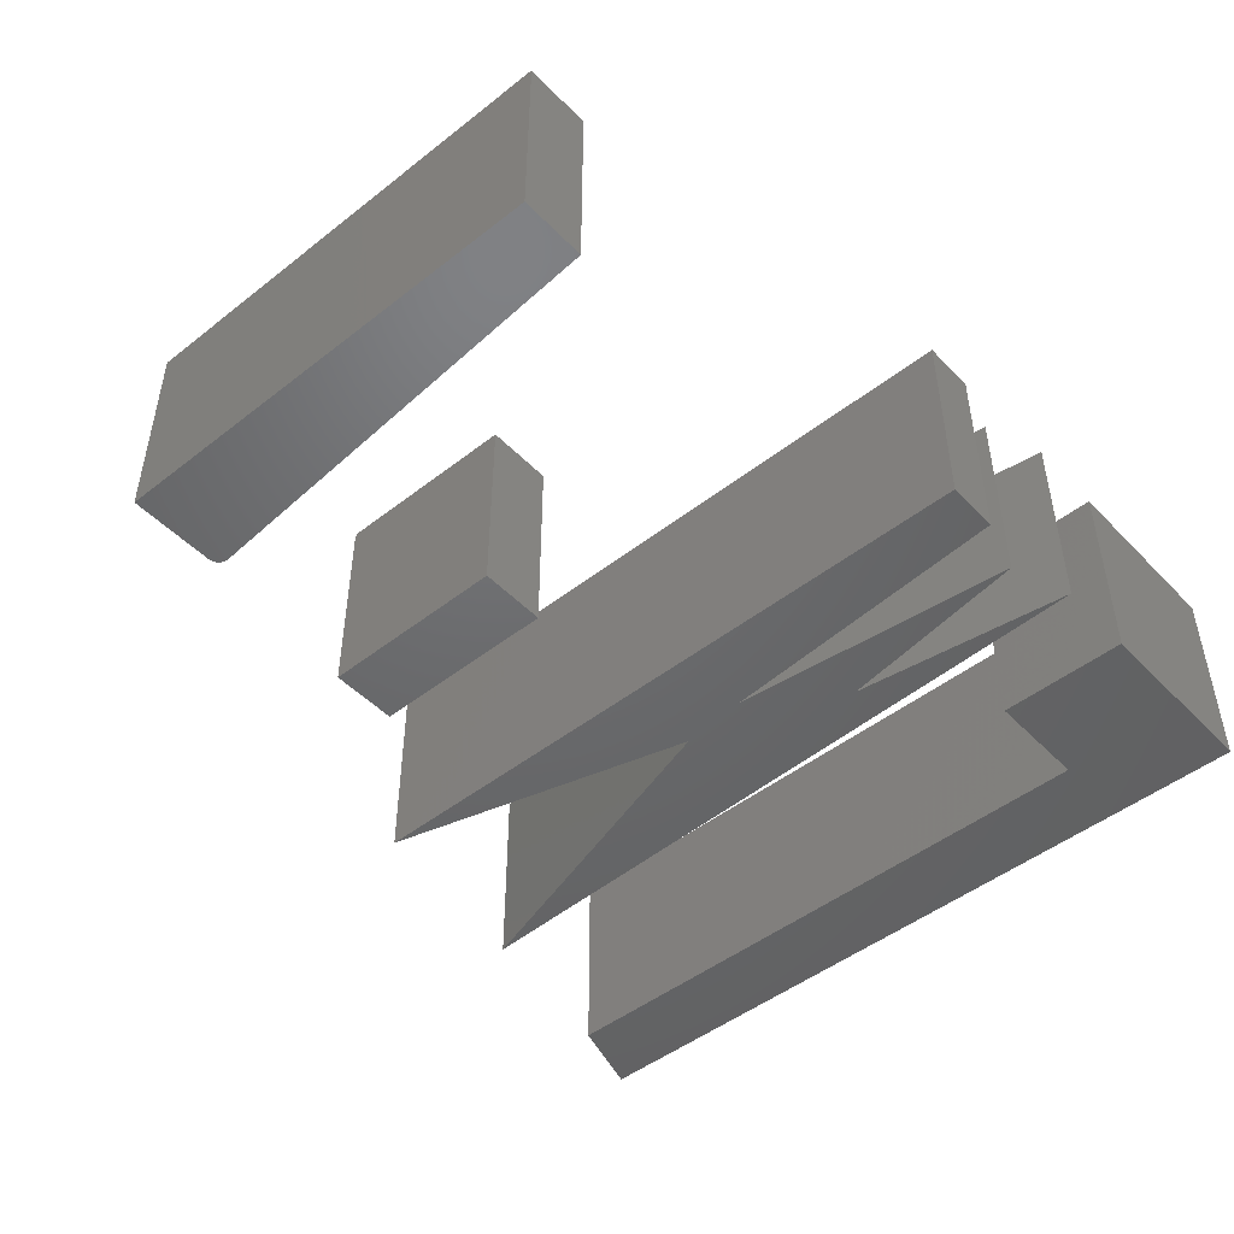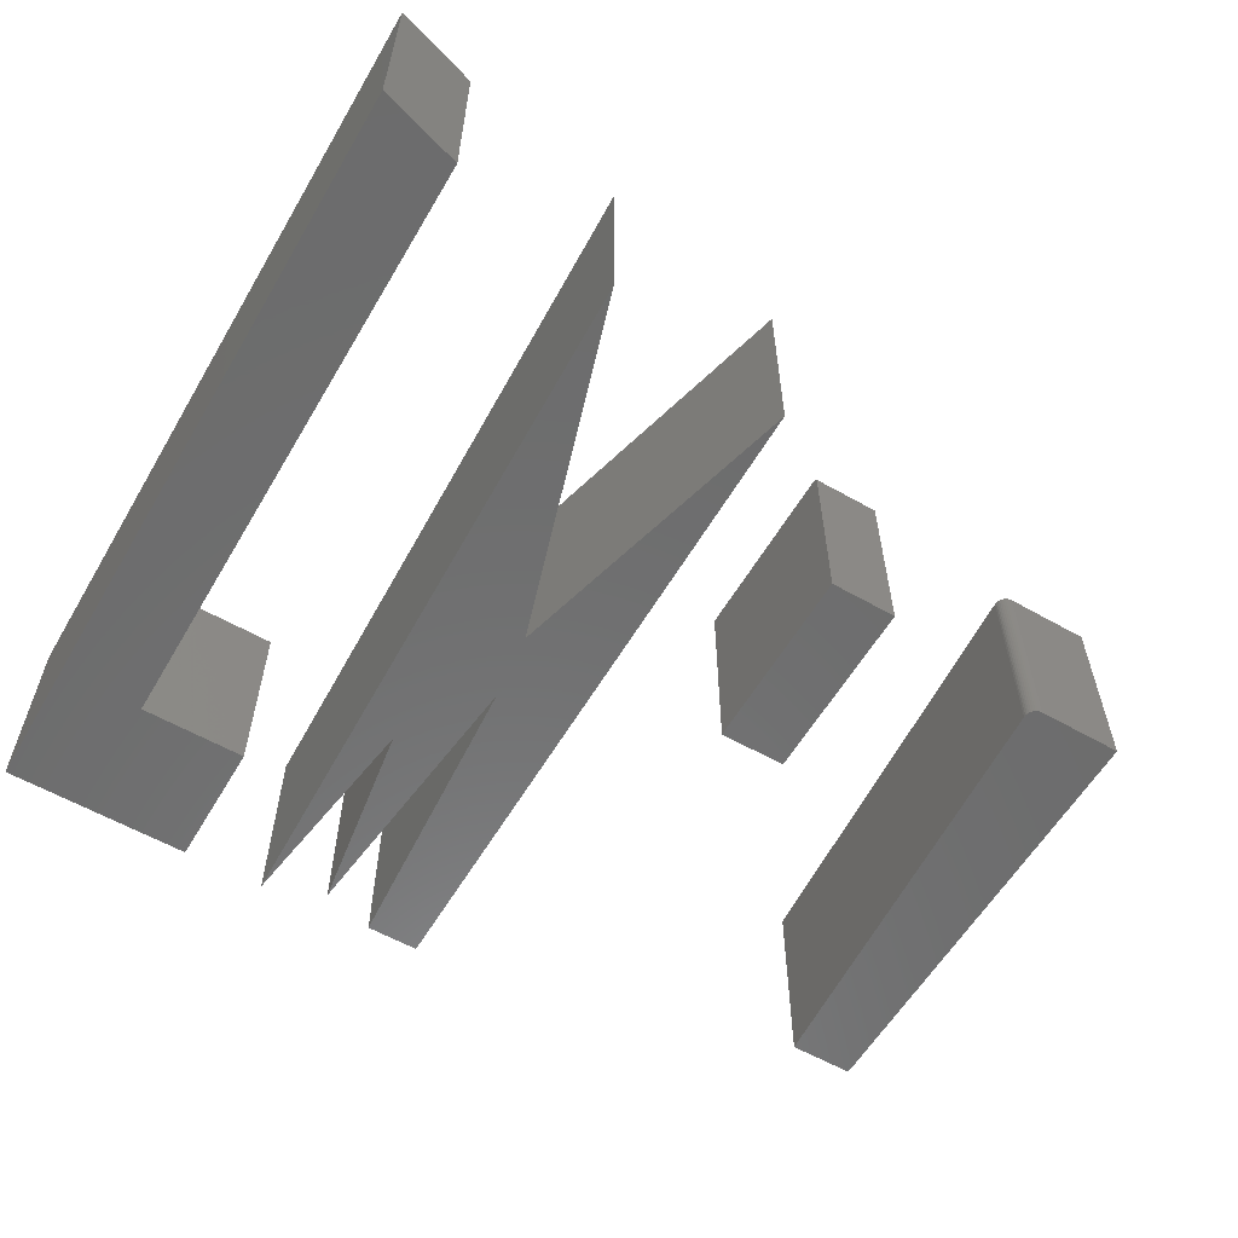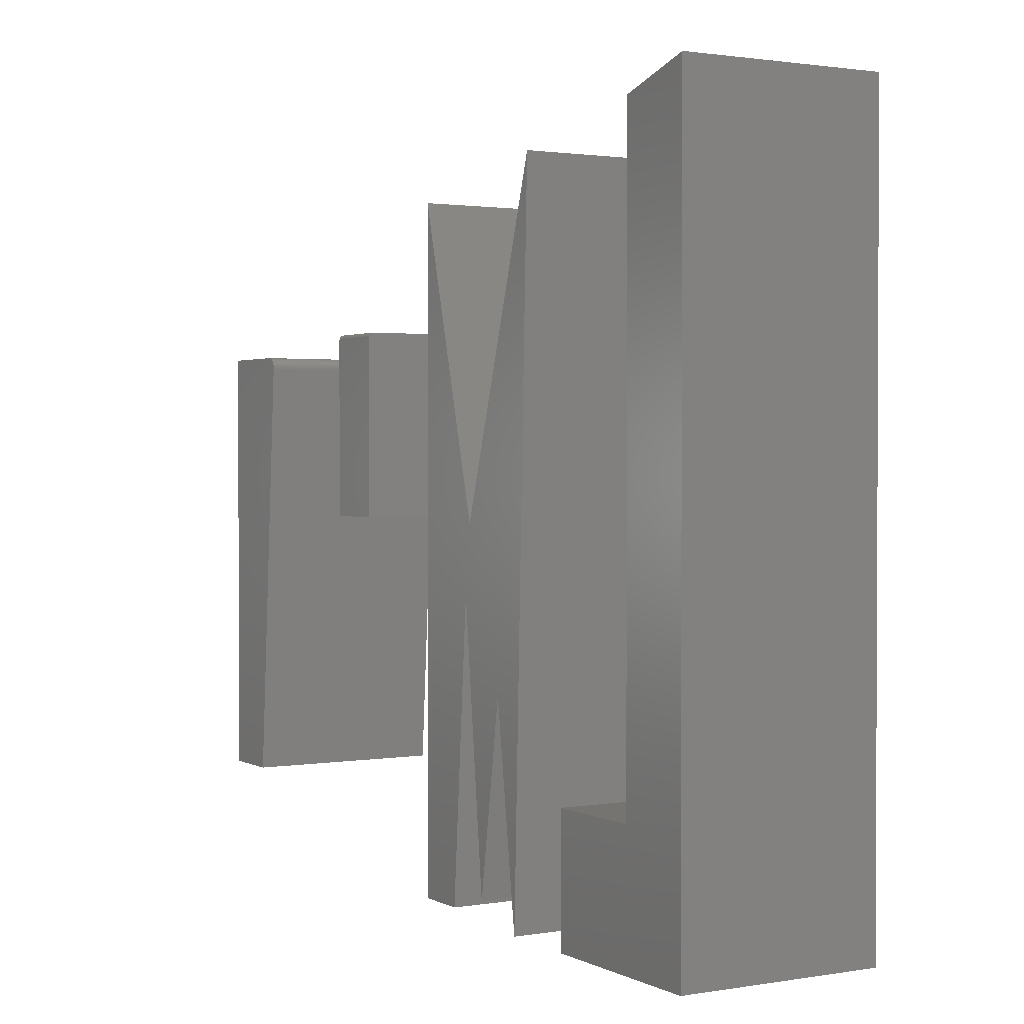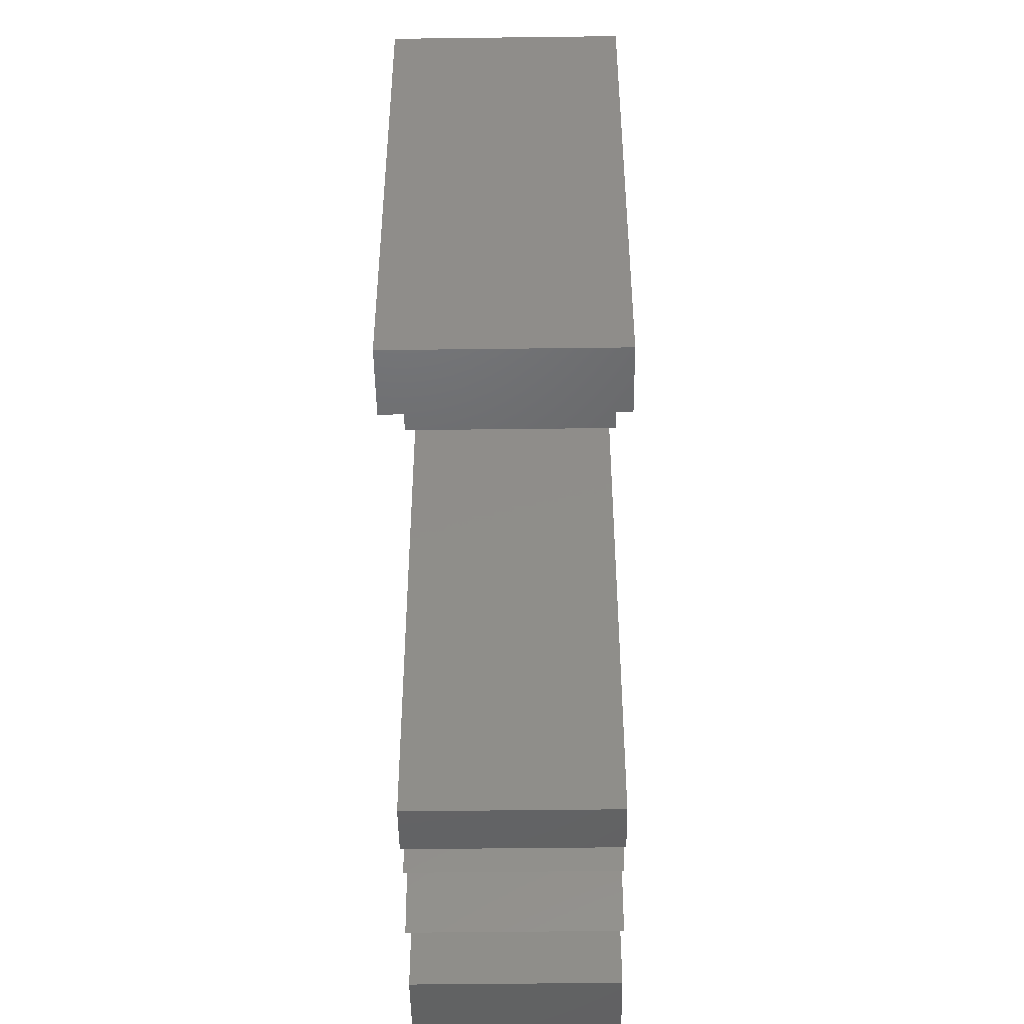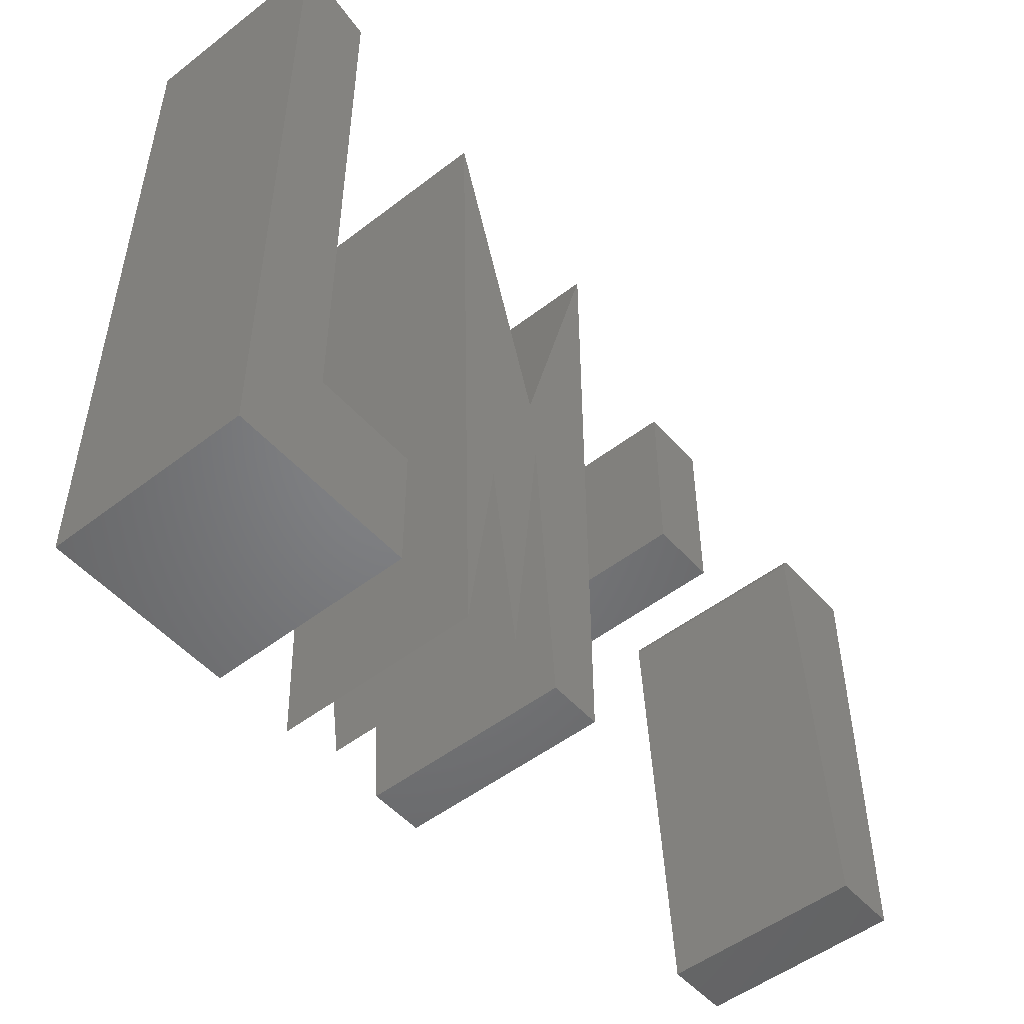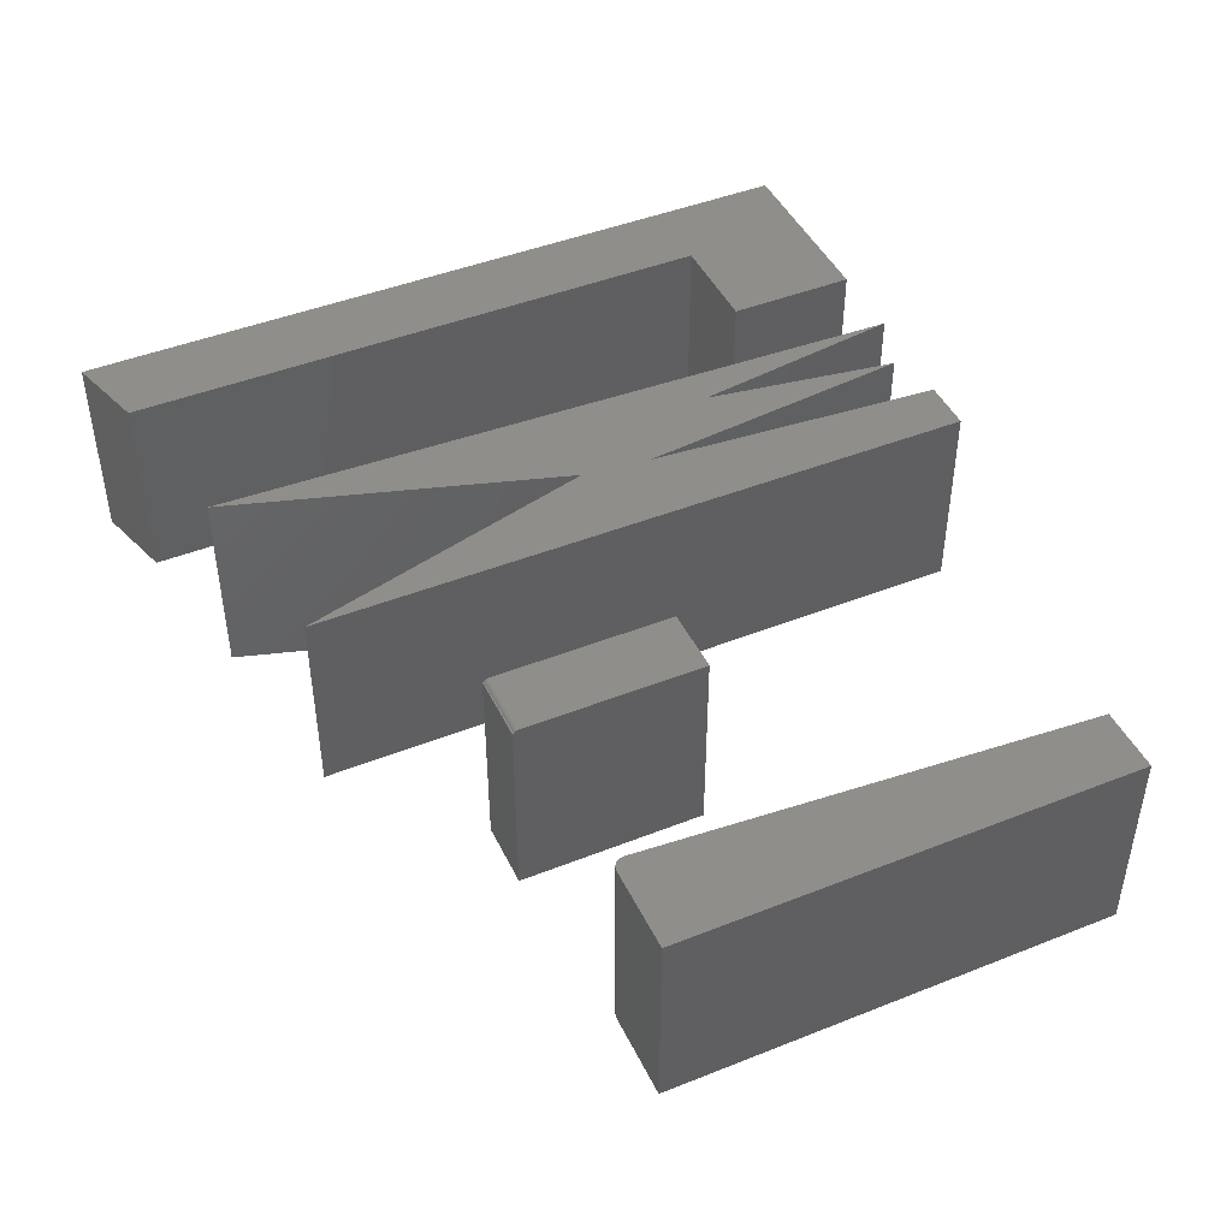
<metadata>
{"format":"stl","ext":"stl","renderer":"f3d","projection":"perspective","resolution":1024,"background":"white","views":[{"elev":-47.9,"azim":131.3,"up":"+Y"},{"elev":-58.8,"azim":-30.4,"up":"+Y"},{"elev":1.5,"azim":-120.5,"up":"+Z"},{"elev":-47.3,"azim":90.8,"up":"+Z"},{"elev":-51.0,"azim":-50.0,"up":"+Z"},{"elev":45.1,"azim":65.3,"up":"+Y"}]}
</metadata>
<code>
# stl→obj: 80 verts, 144 faces
v 0.3274 -0.2734 0.2284
v 0.3246 -0.2734 0.2281
v 0.3218 -0.2734 0.2273
v 0.3118 -0.2734 0.2116
v 0.3546 -0.2734 -0.3876
v 0.4426 -0.2734 -0.3876
v 0.4426 -0.2734 0.2284
v 0.3193 -0.2734 0.2261
v 0.317 -0.2734 0.2244
v 0.315 -0.2734 0.2223
v 0.3135 -0.2734 0.2199
v 0.3124 -0.2734 0.2173
v 0.3119 -0.2734 0.2145
v 0.3218 -3.343e-18 0.2273
v 0.3246 -3.148e-18 0.2281
v 0.3274 -2.976e-18 0.2284
v 0.4426 -3.077e-17 -0.3876
v 0.3546 -3.566e-17 -0.3876
v 0.3118 -4.77e-18 0.2116
v 0.4426 3.419e-18 0.2284
v 0.3119 -4.609e-18 0.2145
v 0.3124 -4.423e-18 0.2173
v 0.3135 -4.217e-18 0.2199
v 0.315 -3.999e-18 0.2223
v 0.317 -3.775e-18 0.2244
v 0.3193 -3.554e-18 0.2261
v 0.0008224 6.02e-17 -0.001234
v 0.0008224 8.745e-17 0.2442
v 0.09128 6.585e-17 -0.001234
v 0.09128 9.31e-17 0.2442
v 0.0008224 -0.2734 -0.001234
v 0.0008224 -0.2734 0.2521
v 0.0008224 -0.007812 0.2521
v 0.0008224 -0.006288 0.2519
v 0.0008224 -0.004823 0.2515
v 0.0008224 -0.003472 0.2507
v 0.0008224 -0.002288 0.2498
v 0.0008224 -0.001317 0.2486
v 0.0008224 -0.0005947 0.2472
v 0.0008224 -0.0001501 0.2458
v 0.09128 -0.007812 0.2521
v 0.09128 -0.2734 0.2521
v 0.09128 -0.001317 0.2486
v 0.09128 -0.0001501 0.2458
v 0.09128 -0.0005947 0.2472
v 0.09128 -0.2734 -0.001234
v 0.09128 -0.002288 0.2498
v 0.09128 -0.003472 0.2507
v 0.09128 -0.004823 0.2515
v 0.09128 -0.006288 0.2519
v -0.3511 -0.2734 -0.2145
v -0.3106 -0.2734 -0.4775
v -0.2701 -0.2734 -0.09309
v -0.2803 -0.2734 -0.002056
v -0.4219 -0.2734 0.4531
v -0.3915 -0.2734 -0.5078
v -0.2398 -0.2734 -0.4977
v -0.169 -0.2734 -0.4977
v -0.169 -0.2734 0.4127
v -0.3511 -3.313e-17 -0.2145
v -0.3915 -5.166e-17 -0.5078
v -0.4219 0 0.4531
v -0.2803 -1.741e-17 -0.002056
v -0.2701 -2.19e-17 -0.09309
v -0.3106 -4.548e-17 -0.4775
v -0.169 1.179e-17 0.4127
v -0.169 -3.874e-17 -0.4977
v -0.2398 -4.267e-17 -0.4977
v -0.6414 -0.2734 0.4909
v -0.75 -0.2734 0.5234
v -0.6414 -0.2734 -0.3341
v -0.75 -0.2734 -0.5078
v -0.5003 -0.2734 -0.3341
v -0.5003 -0.2734 -0.5078
v -0.6414 1.229e-16 0.4909
v -0.6414 3.133e-17 -0.3341
v -0.75 1.145e-16 0.5234
v -0.75 0 -0.5078
v -0.5003 4.7e-17 -0.3341
v -0.5003 2.772e-17 -0.5078
f 1 2 3
f 4 5 6
f 7 1 3
f 7 3 8
f 7 8 9
f 7 9 10
f 7 10 11
f 7 11 12
f 7 12 13
f 7 13 4
f 7 4 6
f 14 15 16
f 17 18 19
f 20 17 19
f 20 19 21
f 20 21 22
f 20 22 23
f 20 23 24
f 20 24 25
f 20 25 26
f 20 26 14
f 20 14 16
f 20 16 7
f 7 16 1
f 4 19 5
f 5 19 18
f 19 4 21
f 21 4 13
f 21 13 22
f 22 13 12
f 22 12 23
f 23 12 11
f 23 11 24
f 24 11 10
f 24 10 25
f 25 10 9
f 25 9 26
f 26 9 8
f 26 8 14
f 14 8 3
f 14 3 15
f 15 3 2
f 15 2 16
f 16 2 1
f 6 17 7
f 7 17 20
f 18 17 5
f 5 17 6
f 27 28 29
f 29 28 30
f 31 32 33
f 31 33 34
f 31 34 35
f 31 35 36
f 31 36 37
f 31 37 38
f 31 38 39
f 31 39 40
f 31 40 28
f 31 28 27
f 41 33 42
f 42 33 32
f 43 29 30
f 43 30 44
f 43 44 45
f 46 29 43
f 46 43 47
f 46 47 48
f 46 48 49
f 46 49 50
f 46 50 41
f 46 41 42
f 30 28 44
f 44 28 40
f 44 40 45
f 45 40 39
f 45 39 43
f 43 39 38
f 43 38 47
f 47 38 37
f 47 37 48
f 48 37 36
f 48 36 49
f 49 36 35
f 49 35 50
f 50 35 34
f 50 34 41
f 41 34 33
f 31 46 32
f 32 46 42
f 27 29 31
f 31 29 46
f 51 52 53
f 51 53 54
f 51 54 55
f 51 55 56
f 57 58 53
f 53 58 59
f 53 59 54
f 60 61 62
f 60 62 63
f 60 63 64
f 60 64 65
f 63 66 64
f 64 66 67
f 64 67 68
f 54 63 55
f 55 63 62
f 59 66 54
f 54 66 63
f 58 67 59
f 59 67 66
f 68 67 57
f 57 67 58
f 53 64 57
f 57 64 68
f 52 65 53
f 53 65 64
f 60 65 51
f 51 65 52
f 56 61 51
f 51 61 60
f 55 62 56
f 56 62 61
f 69 70 71
f 71 70 72
f 71 72 73
f 73 72 74
f 75 76 77
f 77 76 78
f 76 79 78
f 78 79 80
f 70 77 72
f 72 77 78
f 75 77 69
f 69 77 70
f 71 76 69
f 69 76 75
f 79 76 73
f 73 76 71
f 80 79 74
f 74 79 73
f 78 80 72
f 72 80 74

</code>
